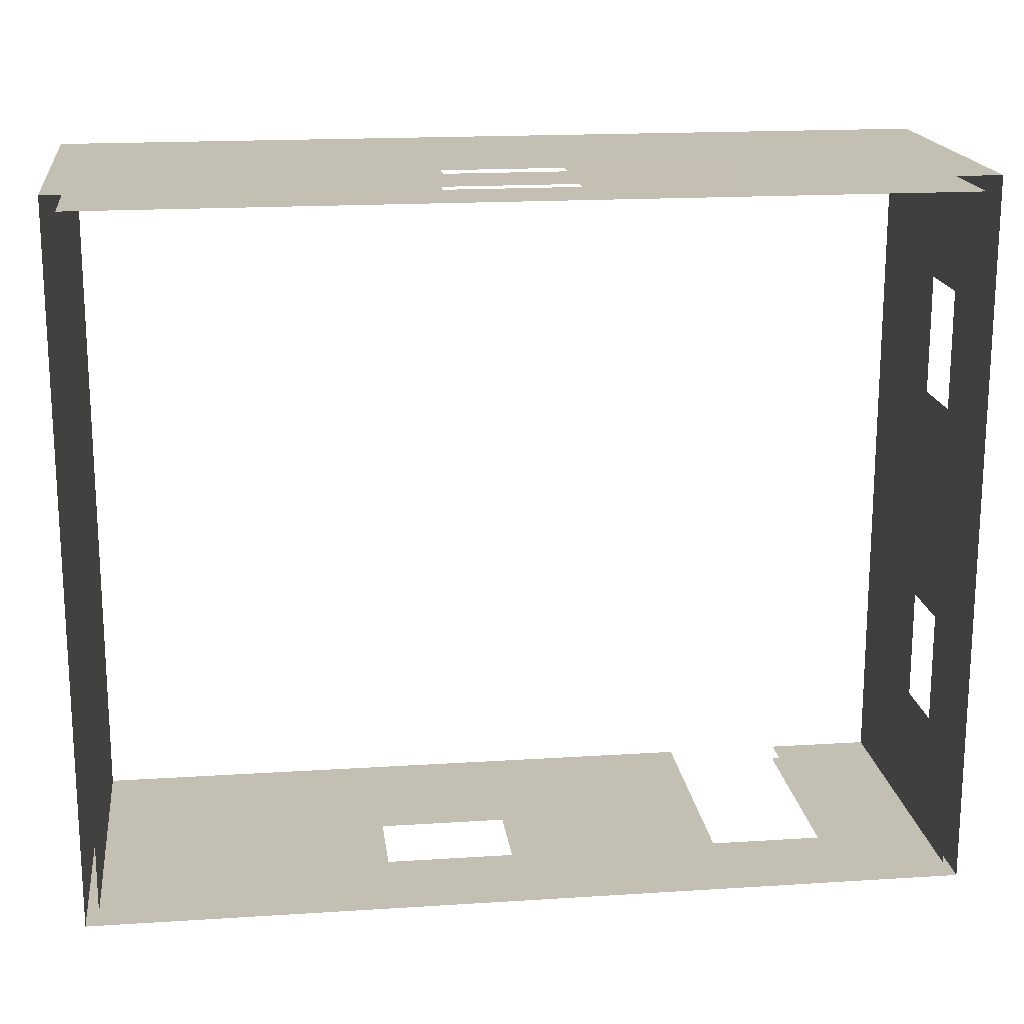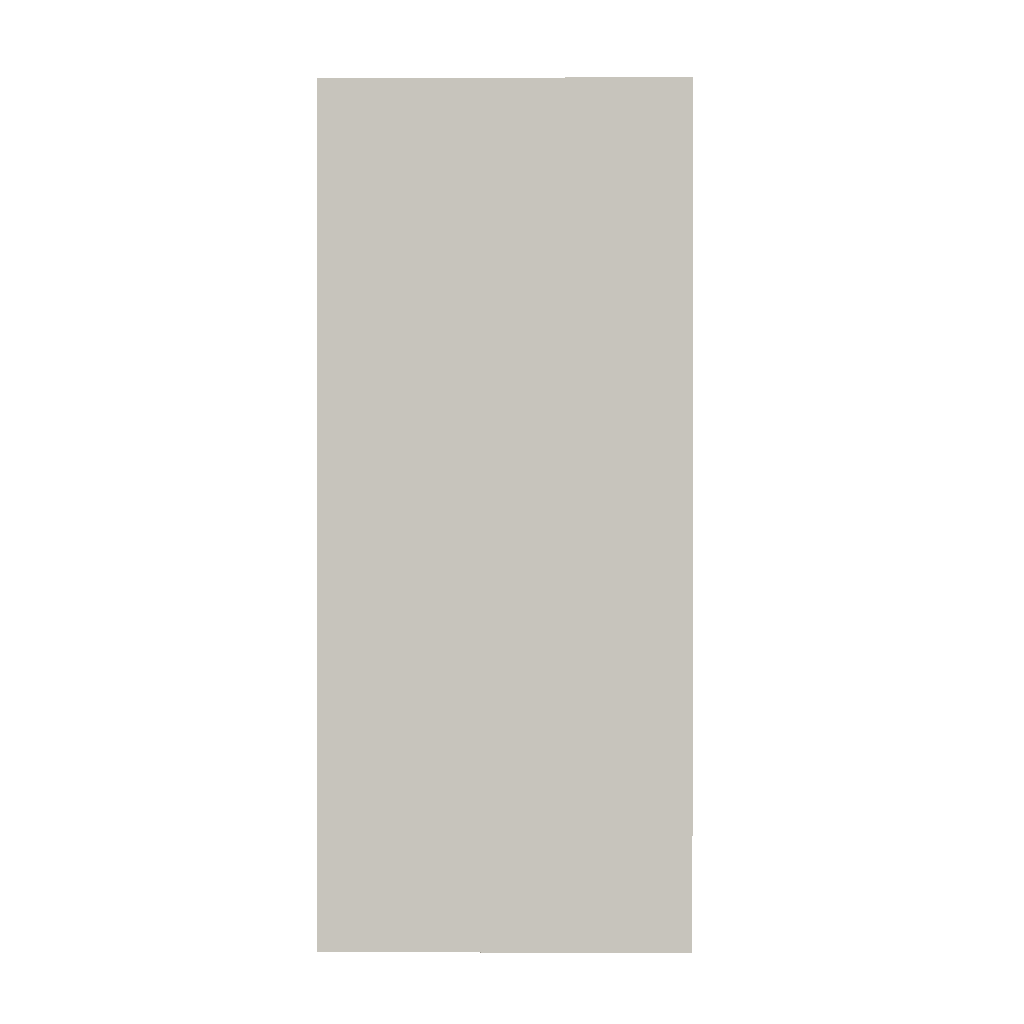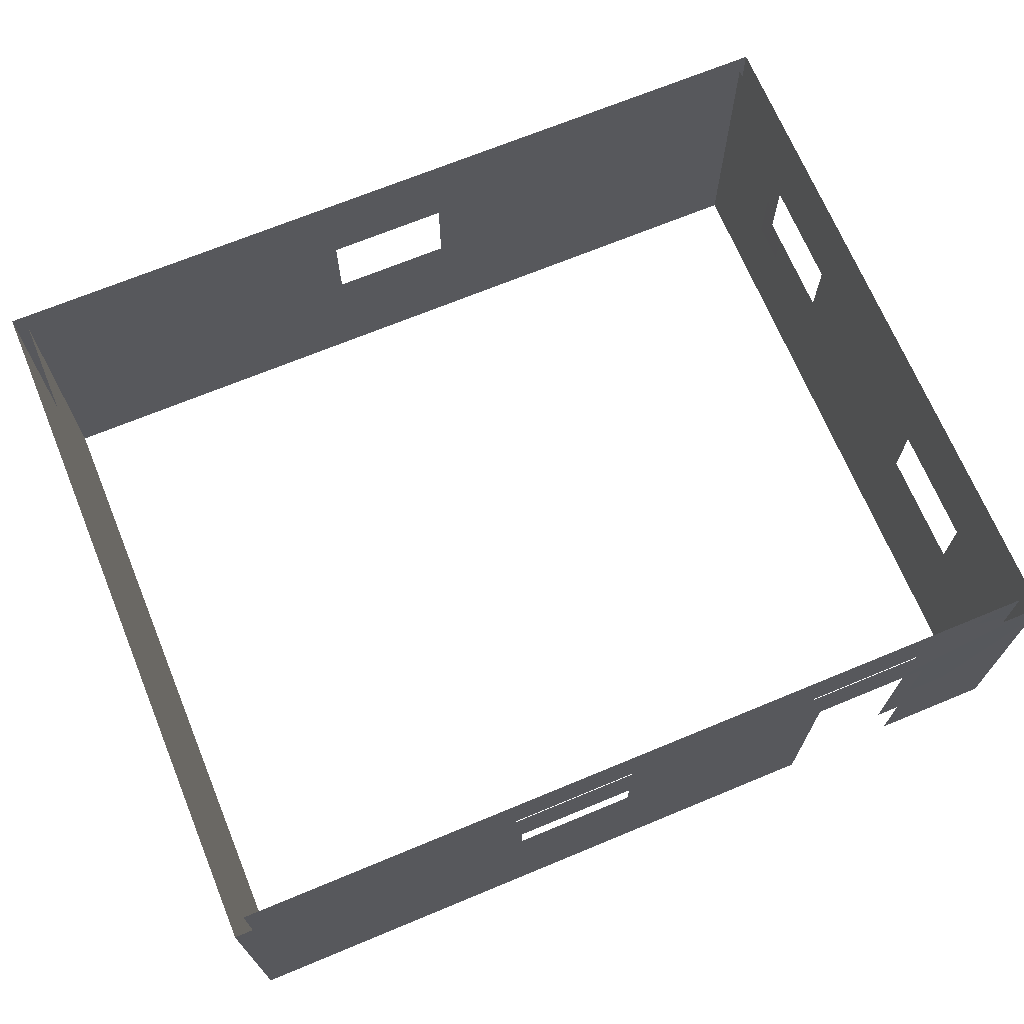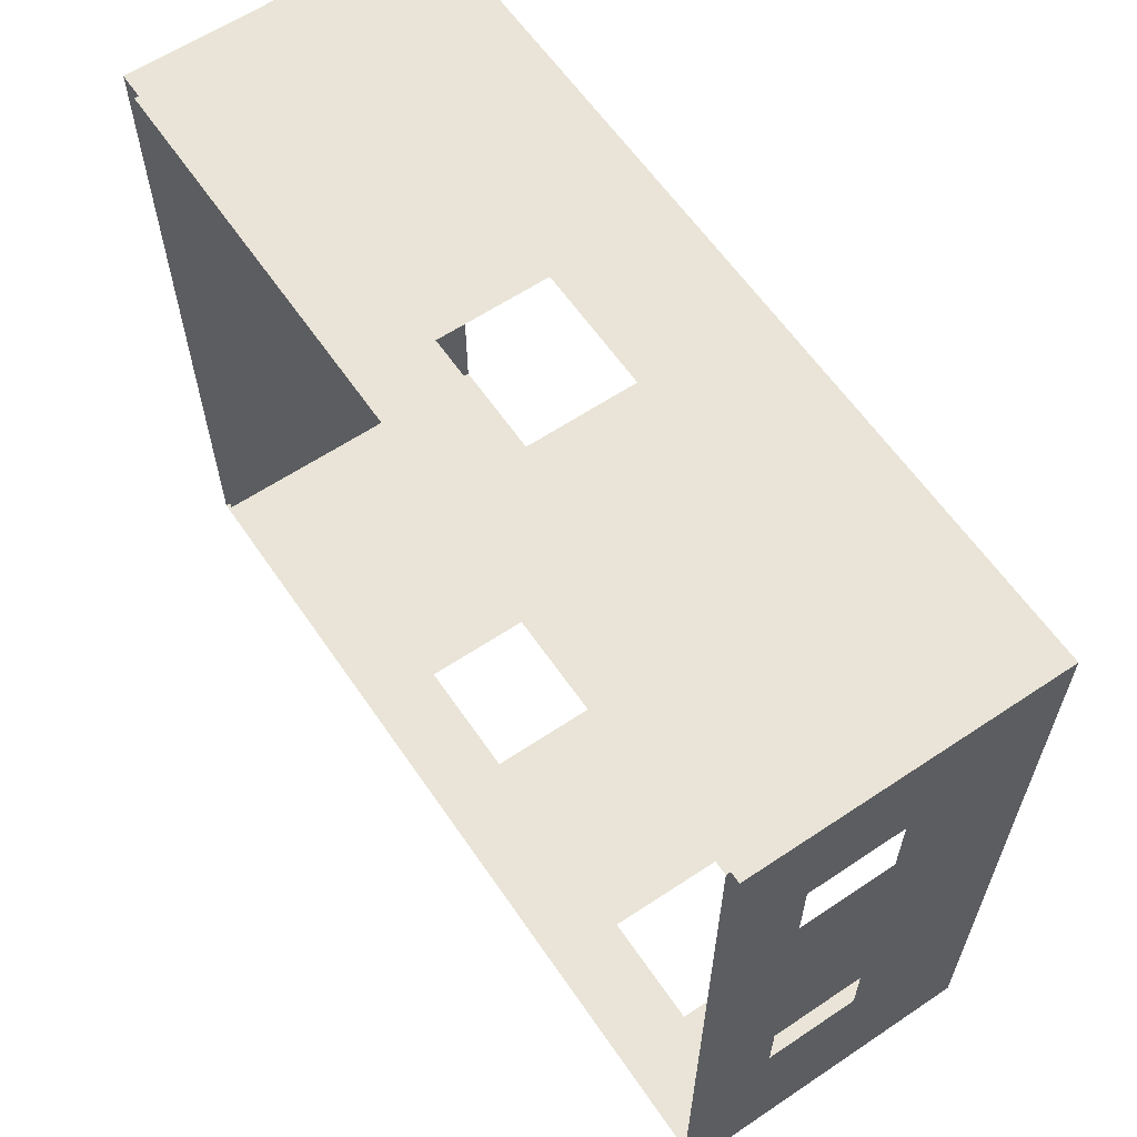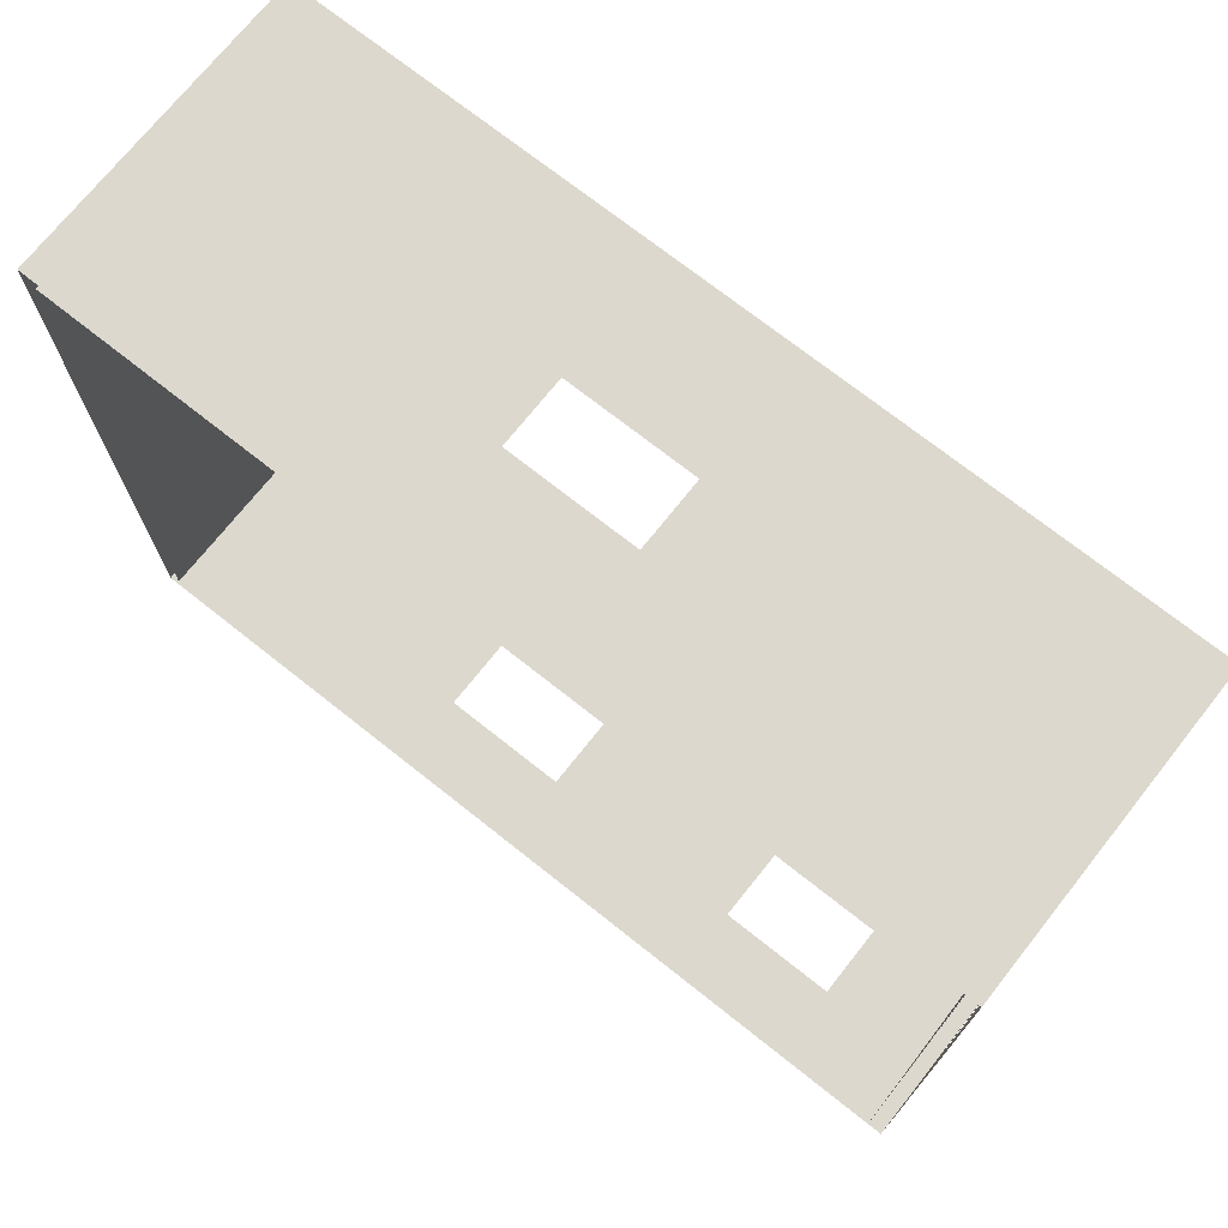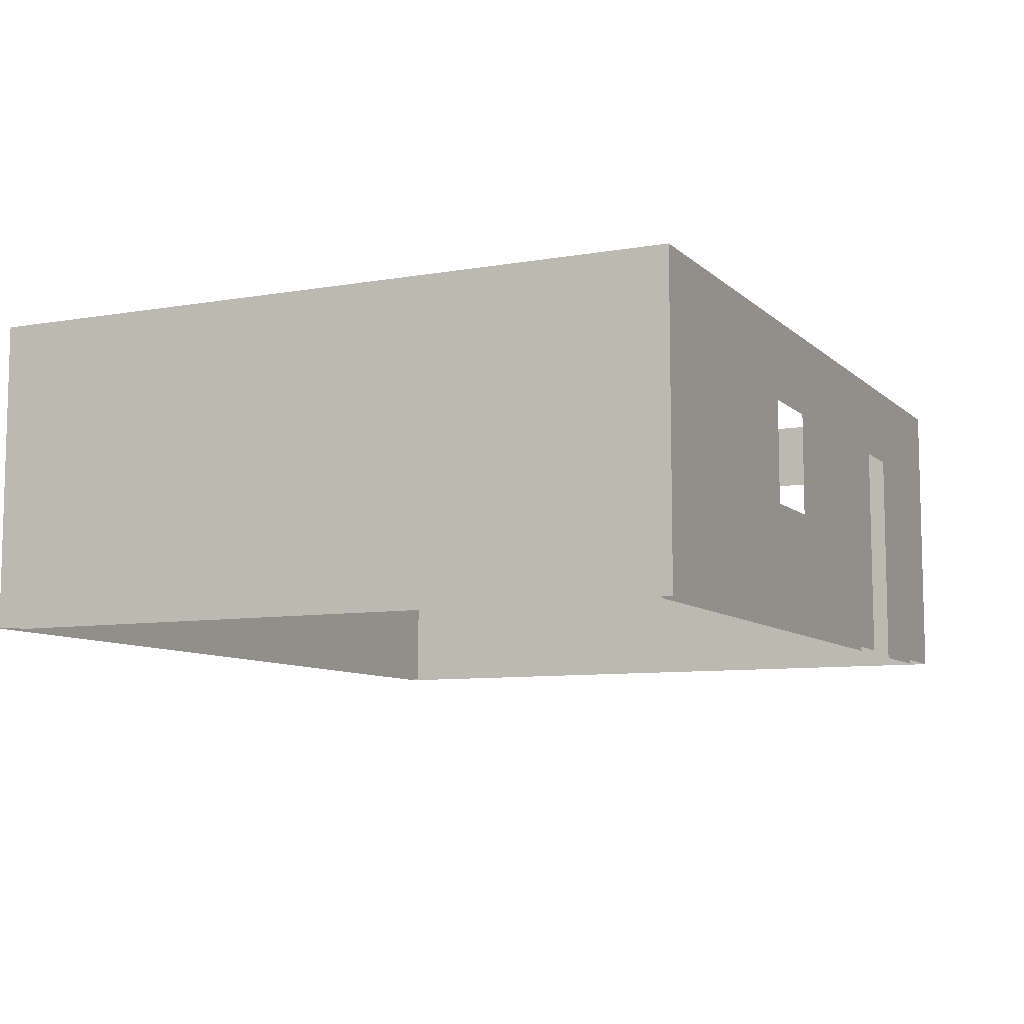
<metadata>
{"format":"obj","ext":"obj","renderer":"f3d","projection":"perspective","resolution":1024,"background":"white","views":[{"elev":17.7,"azim":172.8,"up":"+Z"},{"elev":0.4,"azim":90.8,"up":"+Z"},{"elev":69.3,"azim":157.5,"up":"+Y"},{"elev":61.2,"azim":-124.3,"up":"+Z"},{"elev":72.3,"azim":-141.6,"up":"+Z"},{"elev":-8.5,"azim":115.3,"up":"+Y"}]}
</metadata>
<code>
o Wall4
v -4.556 0 0.1895
v -4.556 1.257 -1.073
v -4.556 1.257 -2.434
v -4.558 -1e-06 -3.724
v -4.556 2.449 -2.434
v -4.556 2.449 -1.073
v -4.556 3.199 0.1682
v -4.557 3.199 -3.724
v -2.096 -1e-06 -3.723
v 0.06646 1.257 -3.723
v 1.427 1.257 -3.723
v 4.561 -1e-06 -3.723
v -2.082 3.199 -3.723
v -2.082 2.449 -3.723
v -3.324 2.449 -3.723
v 0.06646 2.449 -3.723
v -1.221 3.199 -3.723
v 1.427 2.449 -3.723
v 4.561 3.199 -3.723
v -3.324 -1e-06 -3.723
v -4.561 1e-06 3.724
v -4.556 1.257 2.434
v -4.556 1.257 1.073
v -4.556 2.449 1.073
v -4.556 2.449 2.434
v -4.557 3.2 3.724
v 4.561 1e-06 3.723
v 0.7795 1.257 3.723
v -0.5814 1.257 3.723
v 0.7795 2.449 3.723
v 4.561 3.199 3.723
v -0.5814 2.449 3.723
v -4.402 1.257 -2.434
v -4.402 1.257 -1.073
v -4.402 0 0.1895
v -4.402 -1e-06 -3.569
v -4.402 3.199 0.1682
v -4.402 2.449 -1.073
v -4.402 2.449 -2.434
v -4.401 3.199 -3.569
v 1.427 1.257 -3.568
v 0.06646 1.257 -3.568
v -2.096 -1e-06 -3.568
v 4.416 -1e-06 -3.568
v -3.324 2.449 -3.568
v -2.082 2.449 -3.568
v -2.082 3.199 -3.568
v -1.221 3.199 -3.568
v 0.06646 2.449 -3.568
v 1.427 2.449 -3.568
v 4.416 3.199 -3.568
v -3.324 -1e-06 -3.568
v -4.402 1.257 2.434
v -4.405 1e-06 3.569
v -4.402 1.257 1.073
v -4.401 3.2 3.569
v -4.402 2.449 2.434
v -4.402 2.449 1.073
v 0.7795 1.257 3.569
v 4.417 1e-06 3.569
v -0.5814 1.257 3.569
v 4.417 3.199 3.569
v 0.7795 2.449 3.569
v -0.5814 2.449 3.569
f 12 19 31
f 51 44 60
f 27 12 31
f 62 51 60
f 1 2 3
f 5 6 7
f 2 1 7
f 3 5 8
f 9 10 11
f 13 14 15
f 14 13 17
f 18 16 17
f 10 9 14
f 11 18 19
f 15 20 4
f 1 21 22
f 7 1 23
f 25 26 7
f 26 25 22
f 27 28 29
f 31 26 32
f 29 32 26
f 31 30 28
f 34 35 36
f 38 39 40
f 34 38 37
f 33 36 40
f 41 42 43
f 45 46 47
f 48 49 50
f 46 49 48
f 46 43 42
f 41 44 51
f 36 52 45
f 53 54 35
f 37 56 57
f 37 58 55
f 56 54 53
f 60 54 61
f 62 63 64
f 61 54 56
f 62 60 59
f 4 1 3
f 8 5 7
f 6 2 7
f 4 3 8
f 12 9 11
f 8 13 15
f 16 14 17
f 19 18 17
f 16 10 14
f 12 11 19
f 8 15 4
f 23 1 22
f 24 7 23
f 24 25 7
f 21 26 22
f 21 27 29
f 30 31 32
f 21 29 26
f 27 31 28
f 33 34 36
f 37 38 40
f 35 34 37
f 39 33 40
f 44 41 43
f 40 45 47
f 51 48 50
f 47 46 48
f 49 46 42
f 50 41 51
f 40 36 45
f 55 53 35
f 58 37 57
f 35 37 55
f 57 56 53
f 59 60 61
f 56 62 64
f 64 61 56
f 63 62 59

</code>
